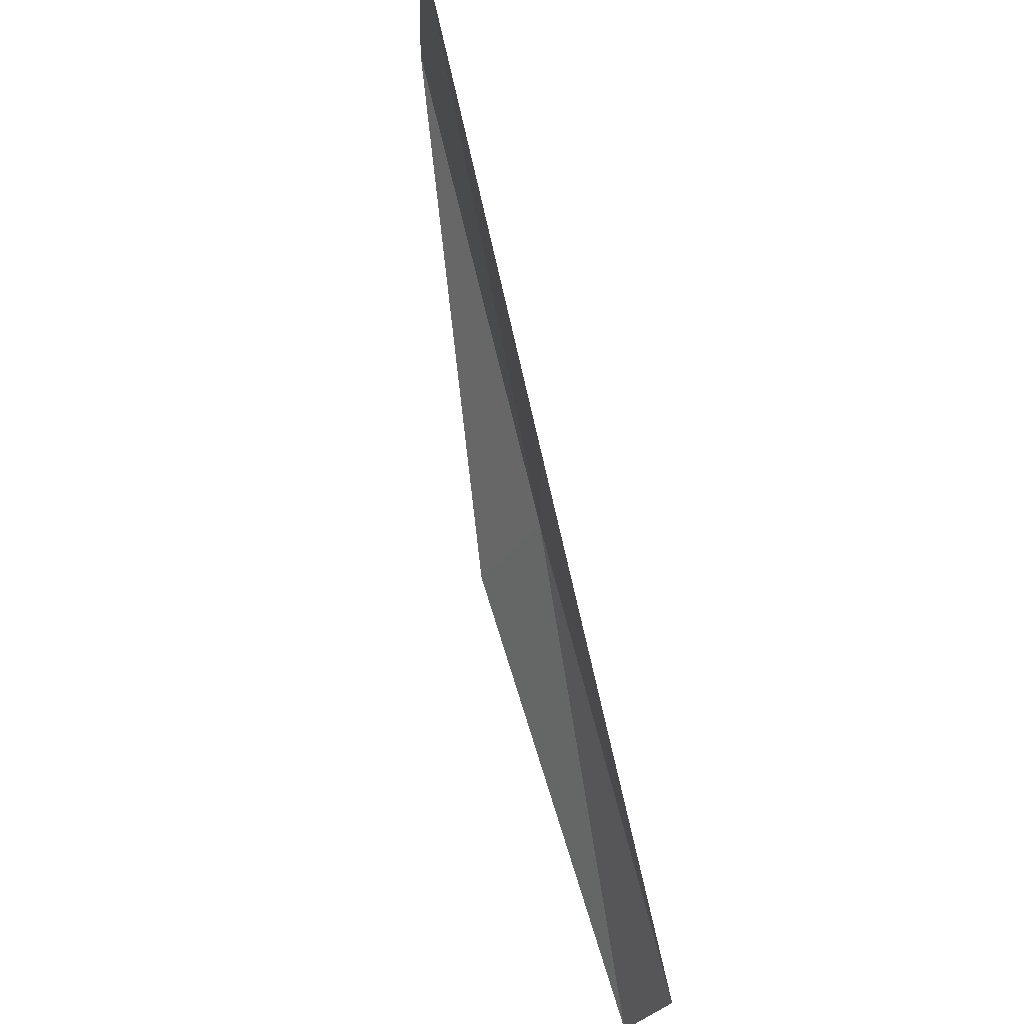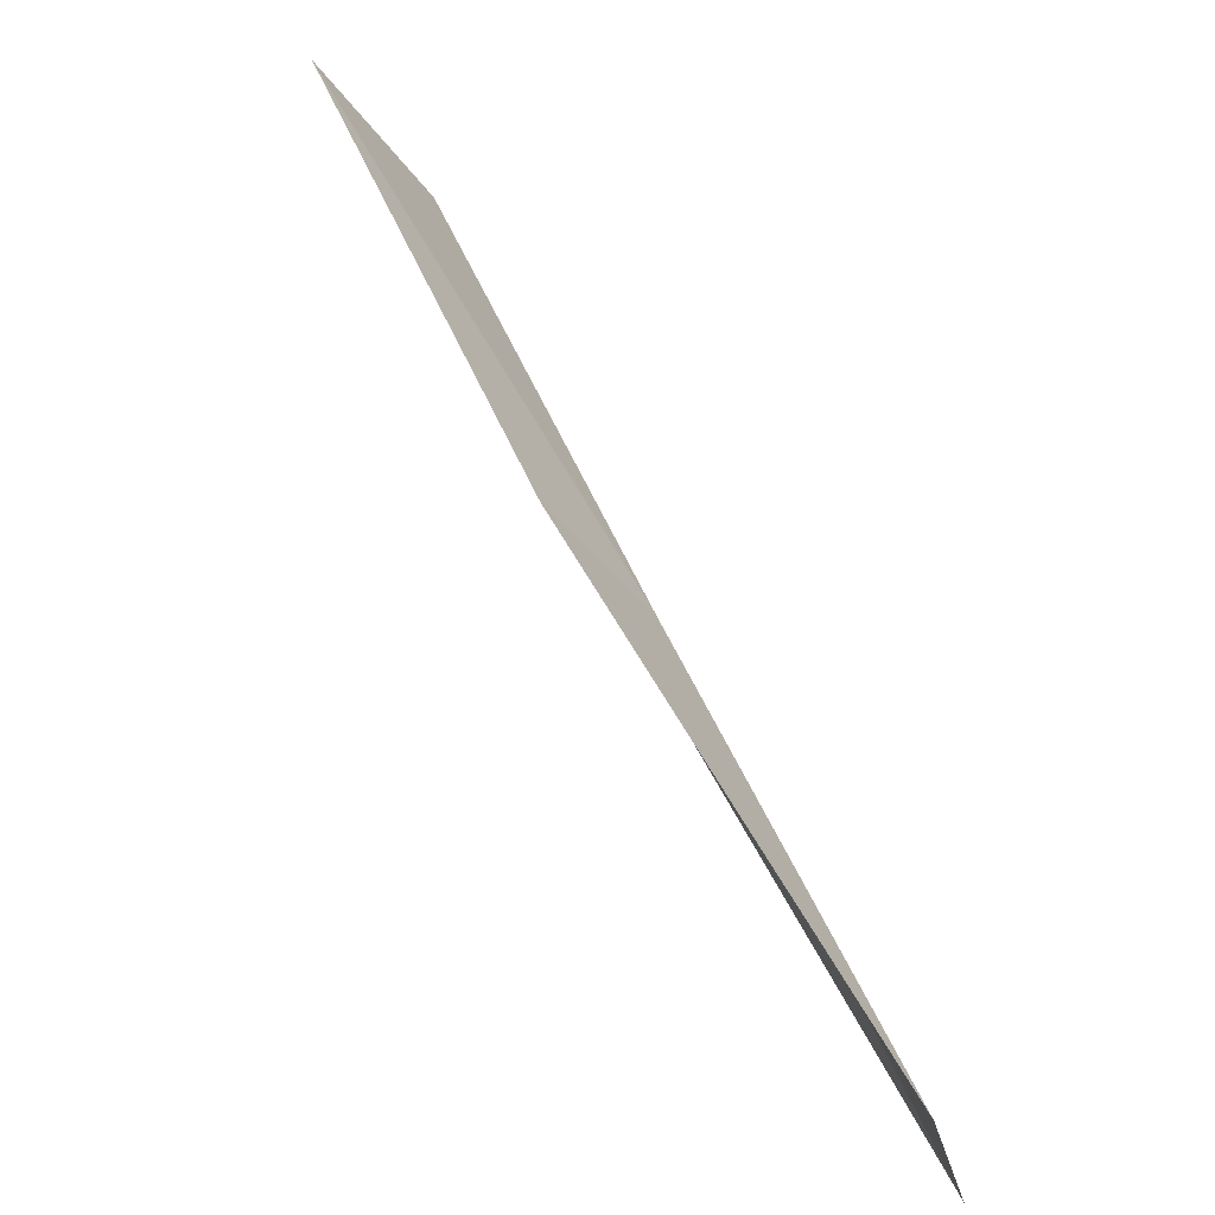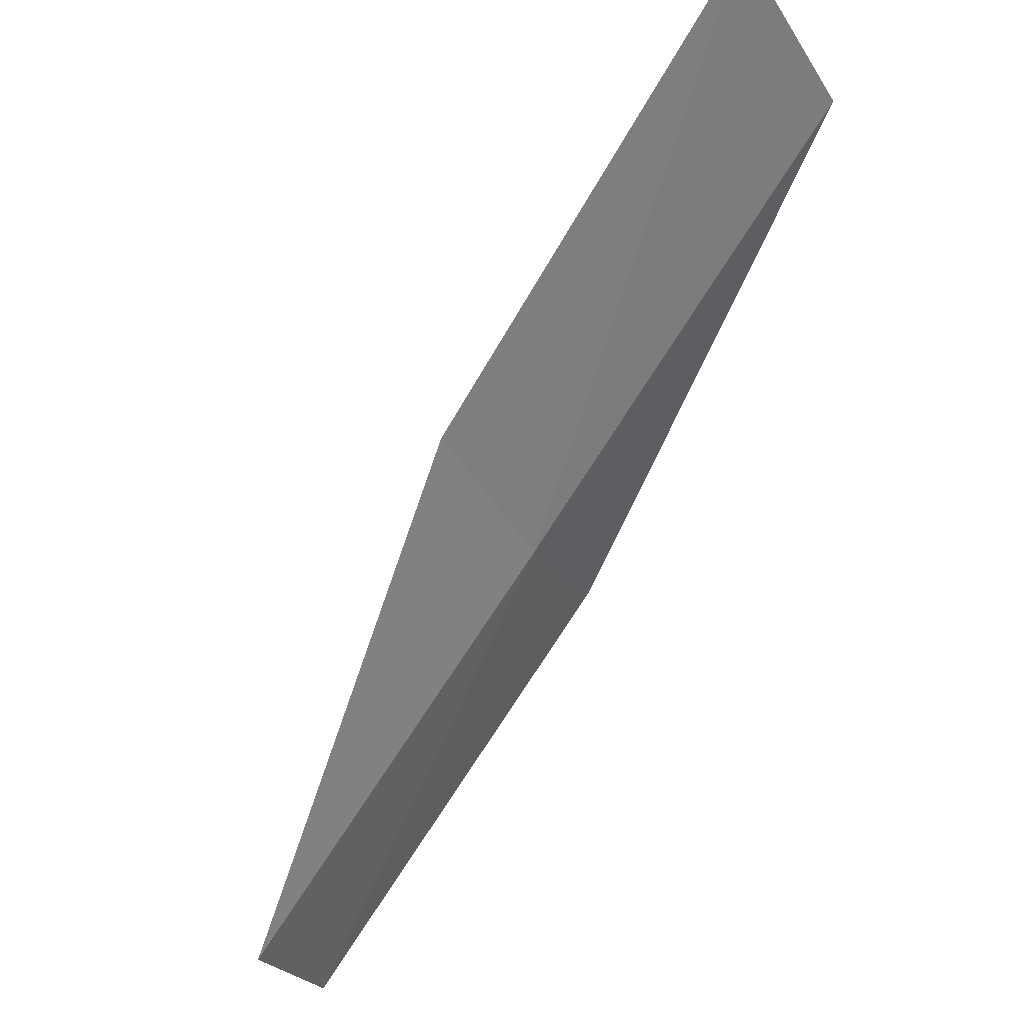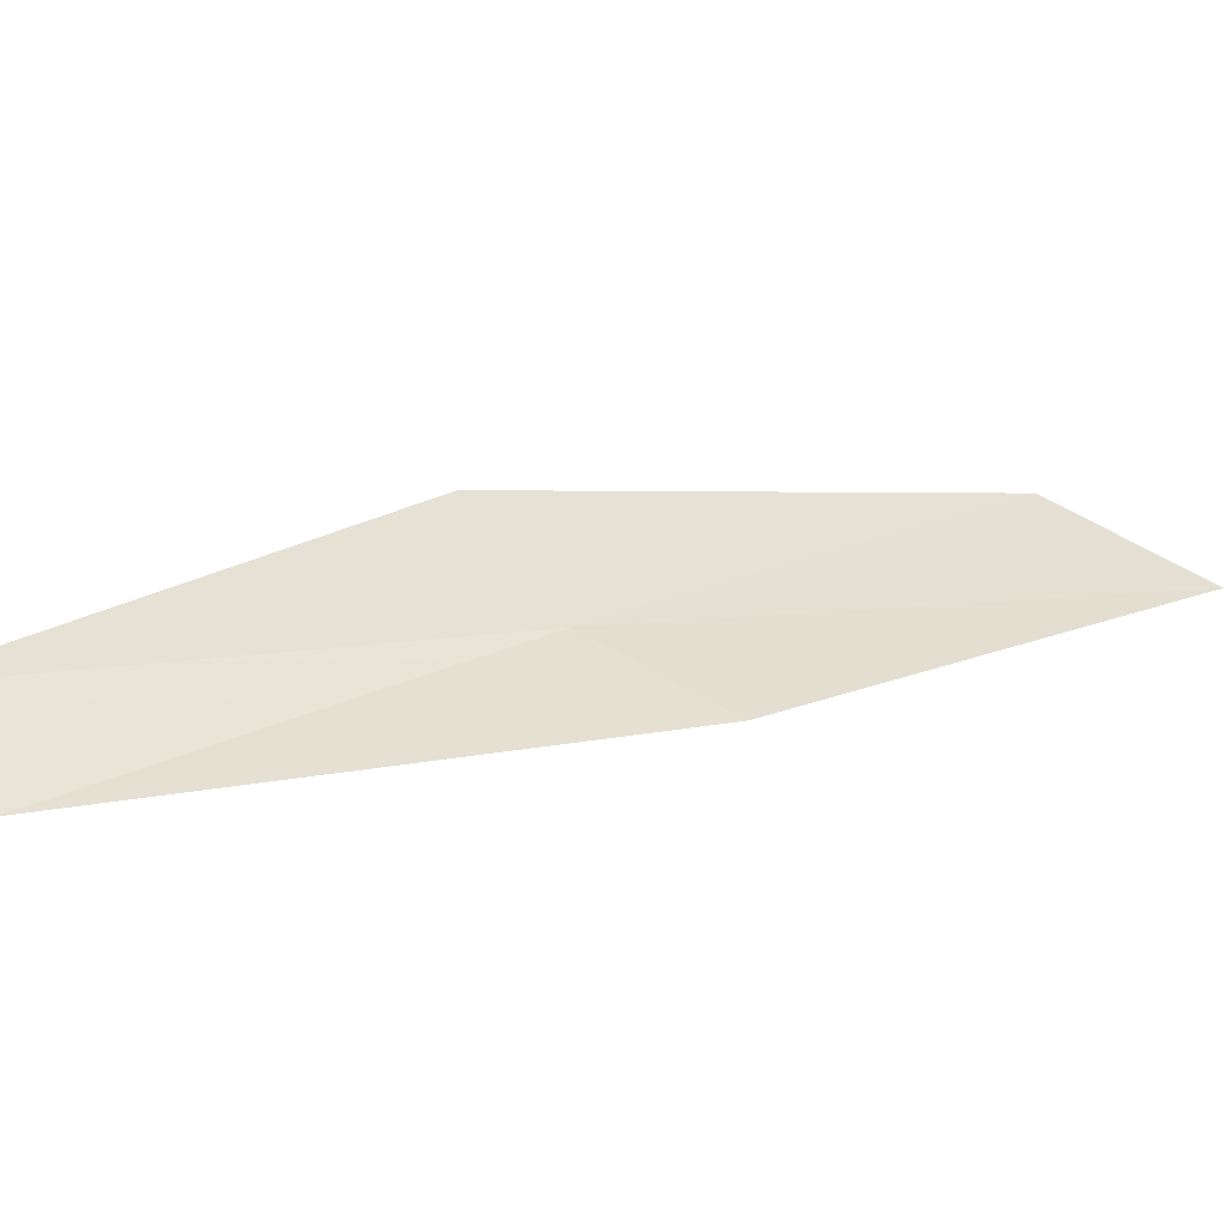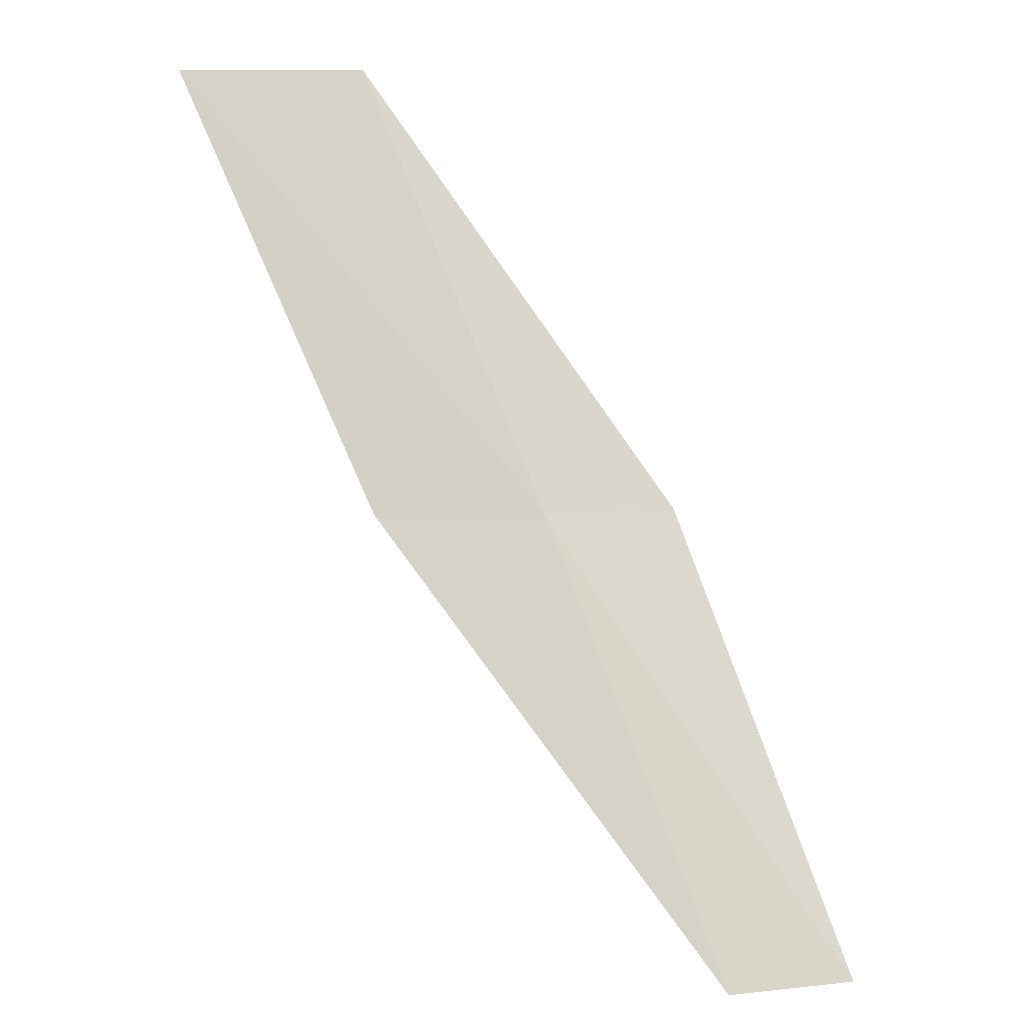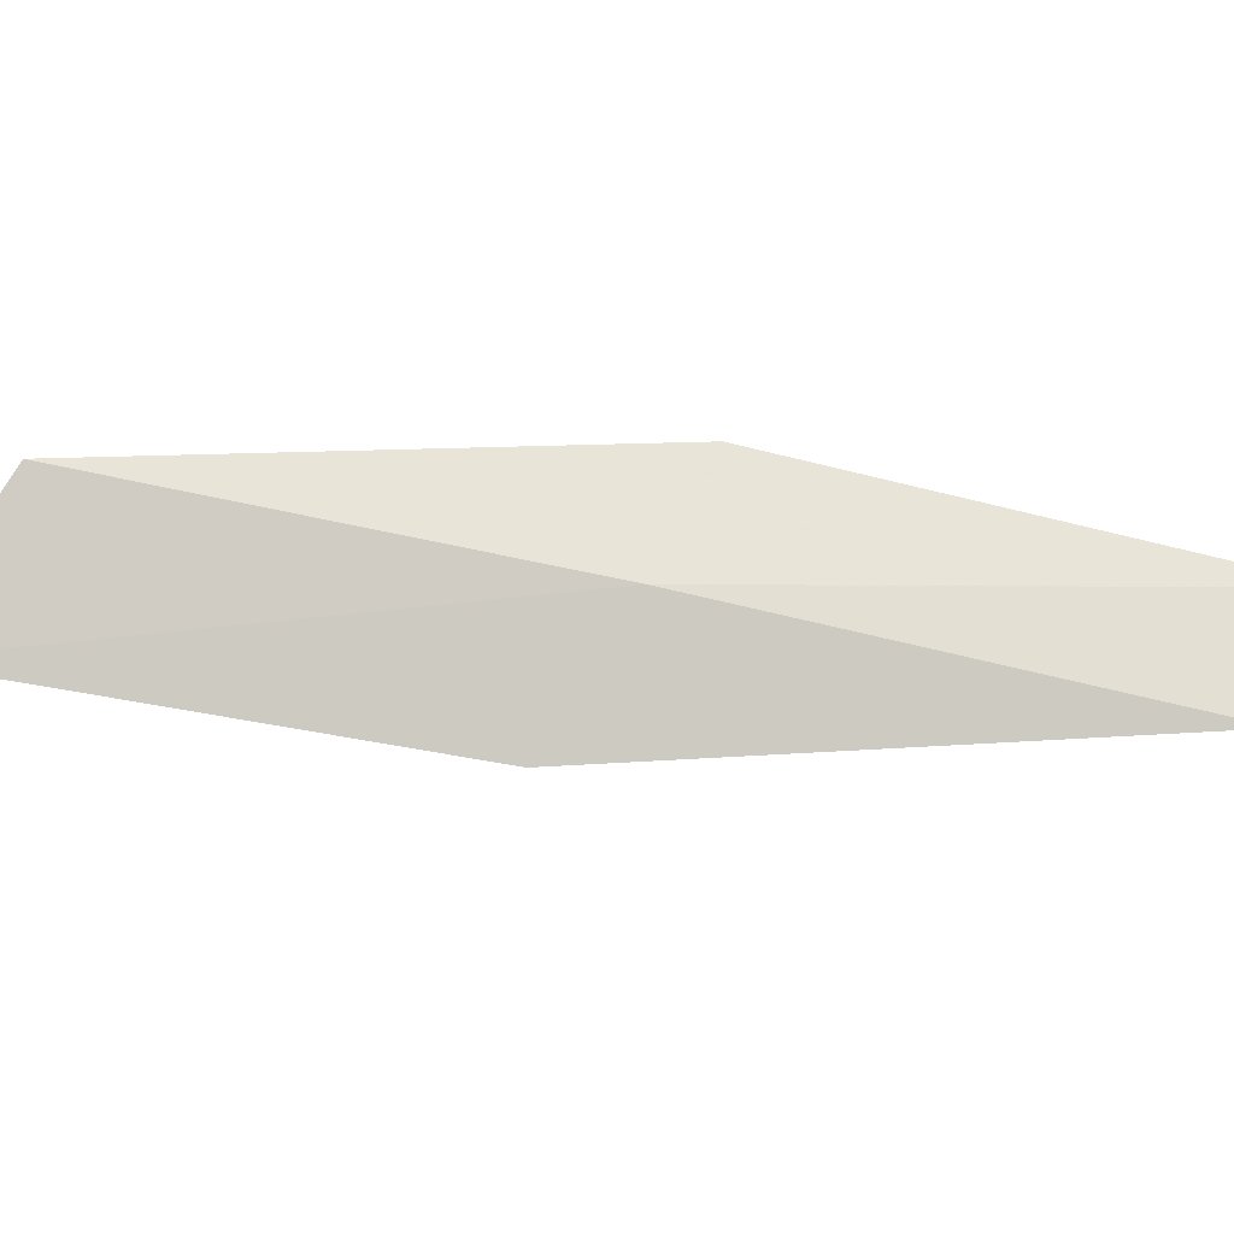
<metadata>
{"format":"obj","ext":"obj","renderer":"f3d","projection":"perspective","resolution":1024,"background":"white","views":[{"elev":-25.1,"azim":-70.9,"up":"+Z"},{"elev":-41.3,"azim":-36.8,"up":"+Z"},{"elev":-66.8,"azim":-58.1,"up":"+Y"},{"elev":13.3,"azim":-149.8,"up":"+Y"},{"elev":4.9,"azim":18.1,"up":"+Z"},{"elev":-70.5,"azim":54.6,"up":"+Y"}]}
</metadata>
<code>
v -13.37 28.33 17.43
v -12.34 29.31 17.43
v -15.45 28.86 21.79
v -17.17 28.22 21.79
v -14.94 27.79 17.43
v -10.35 28.44 13.08
v -11.38 27.66 13.08
f 1 3 2
f 1 5 4
f 1 4 3
f 1 6 7
f 1 2 6
f 1 7 5

</code>
